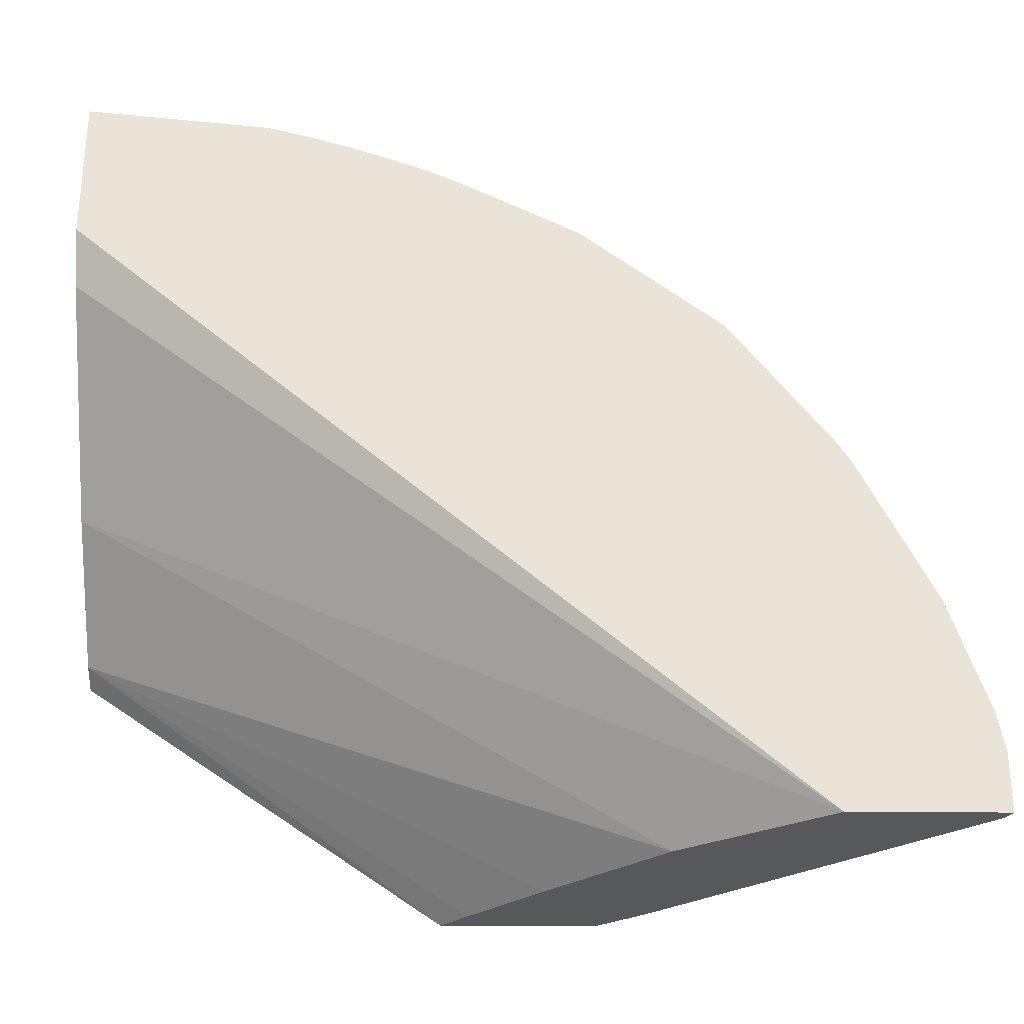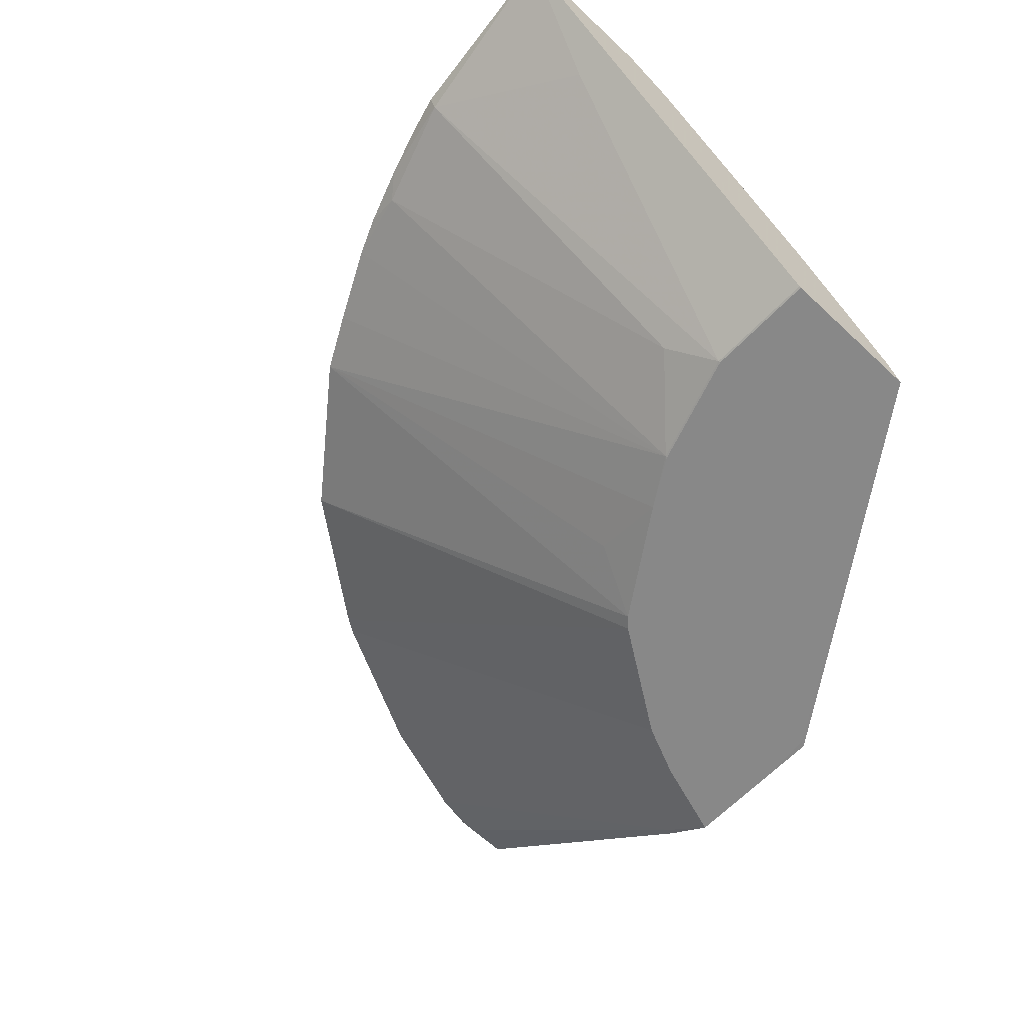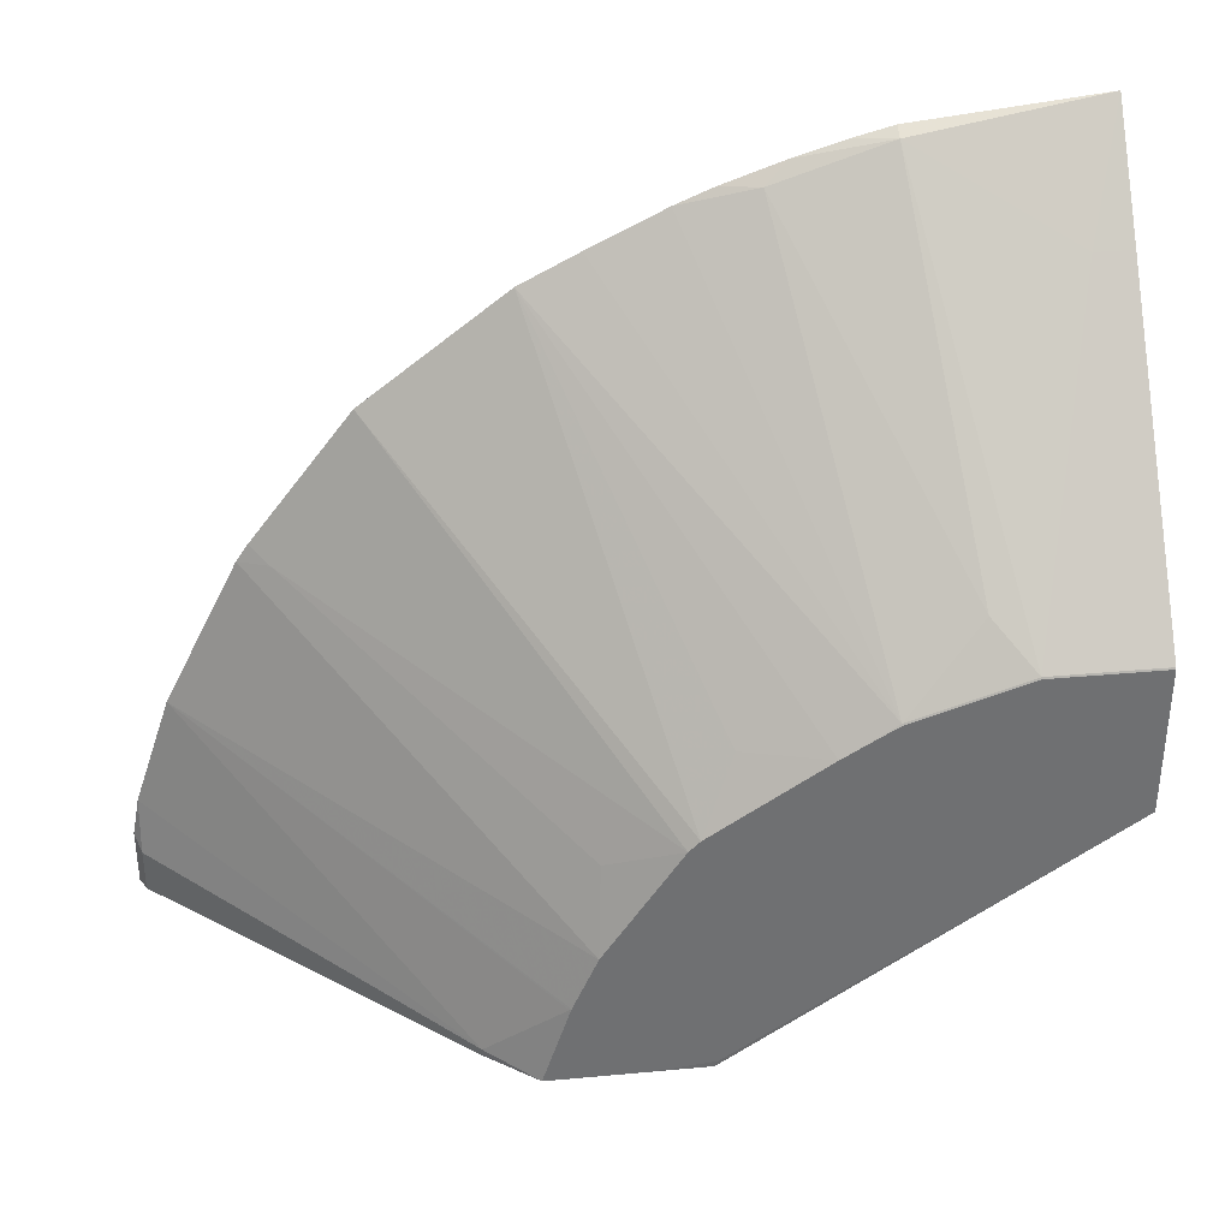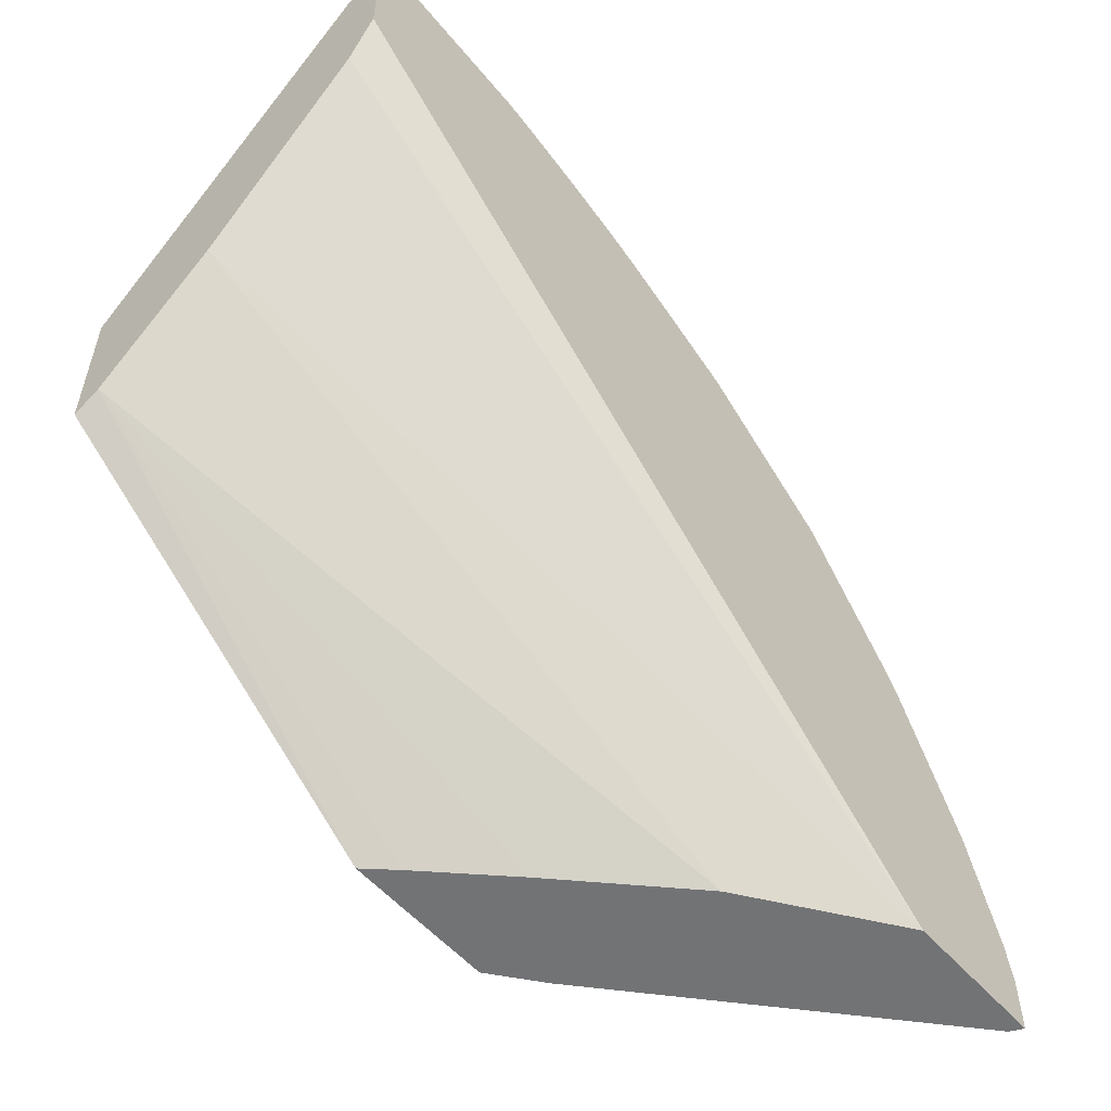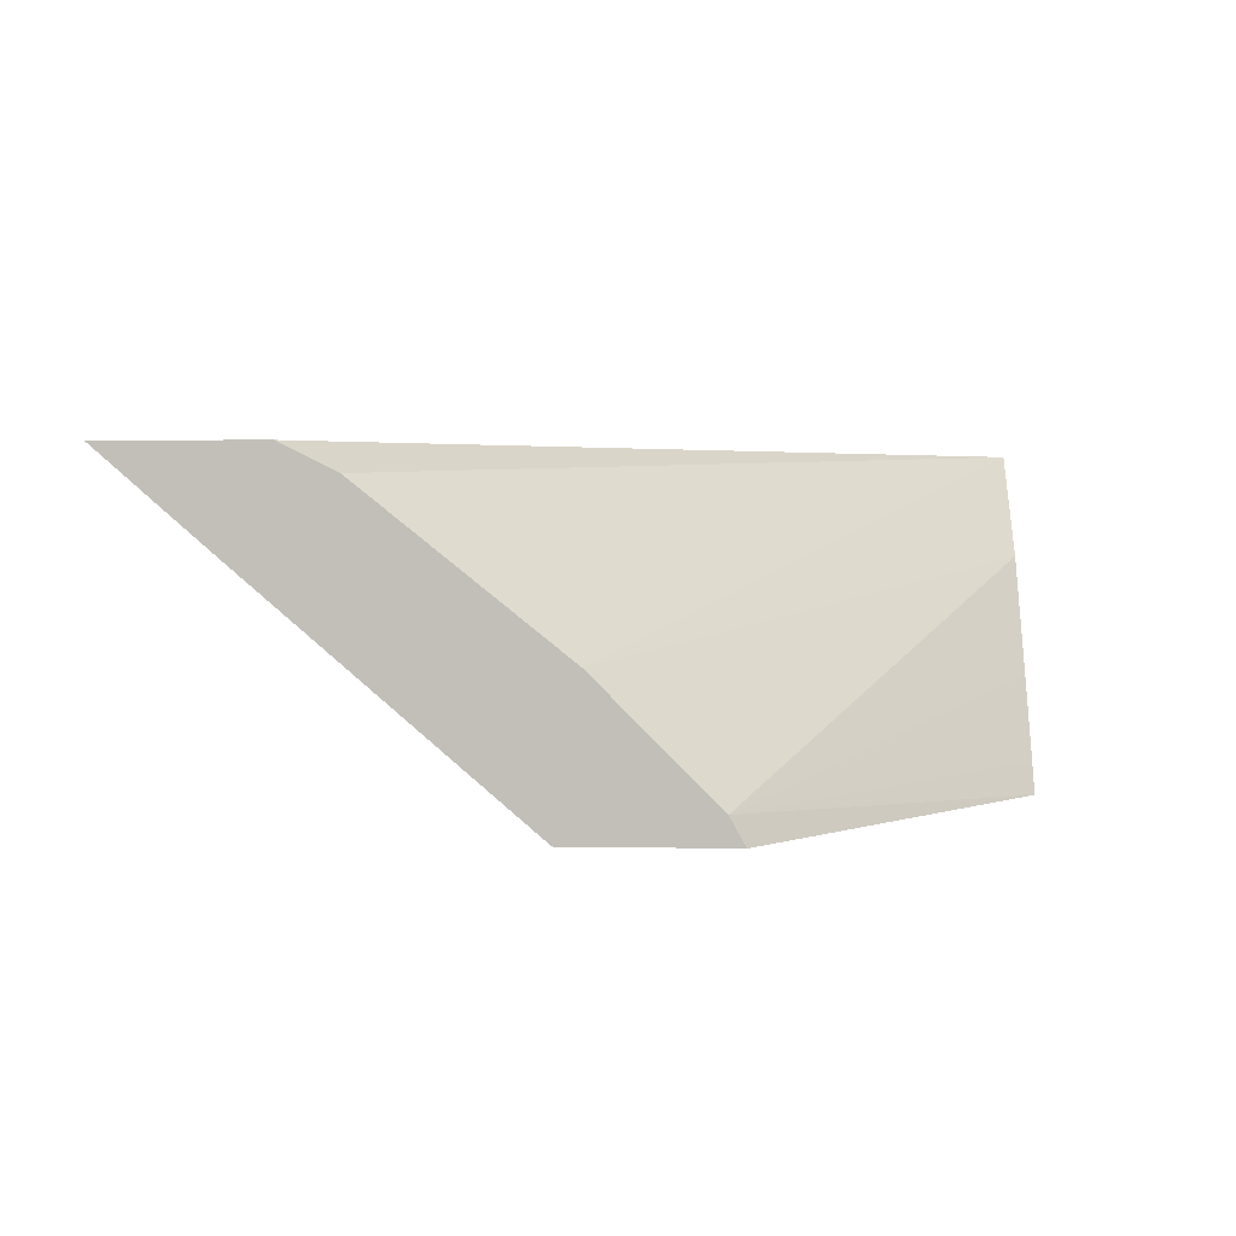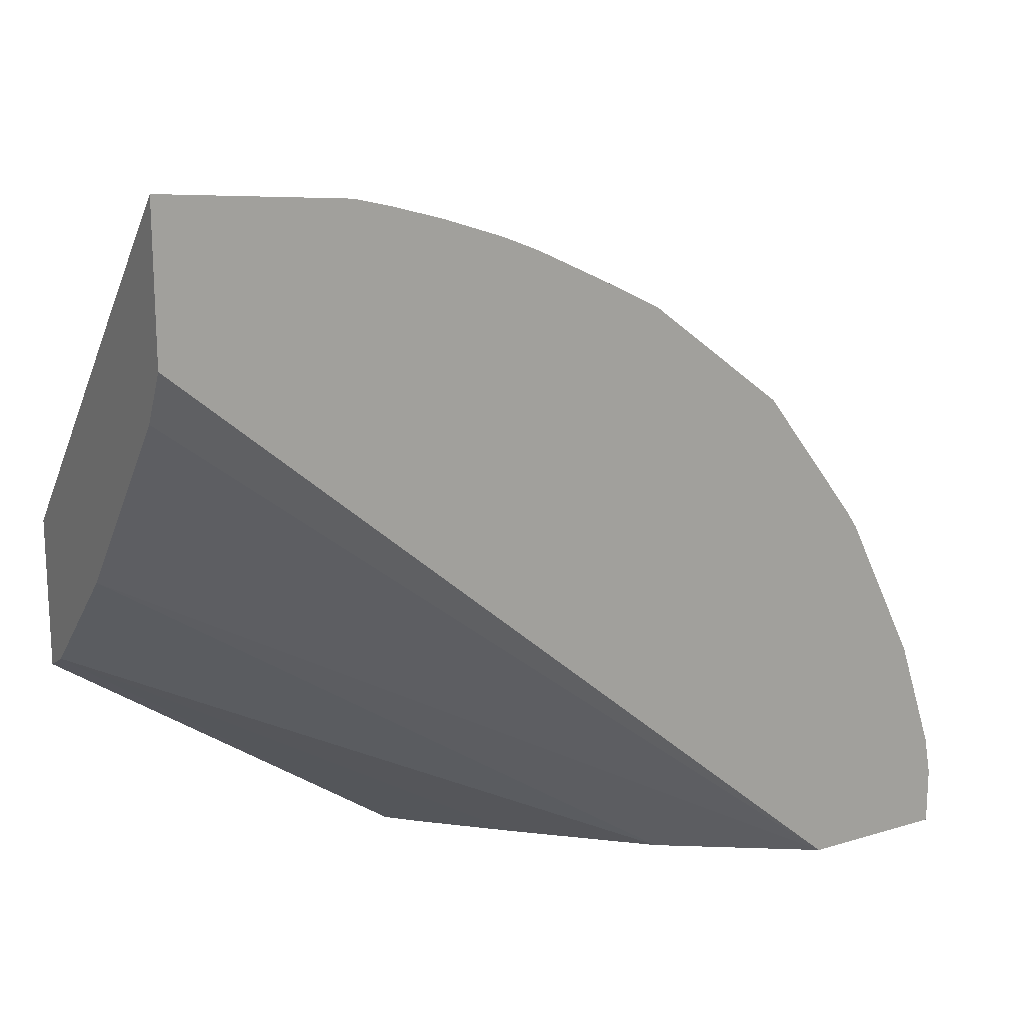
<metadata>
{"format":"obj","ext":"obj","renderer":"f3d","projection":"perspective","resolution":1024,"background":"white","views":[{"elev":-28.8,"azim":179.3,"up":"+Z"},{"elev":-62.8,"azim":46.5,"up":"+Y"},{"elev":35.6,"azim":-6.9,"up":"+Z"},{"elev":-55.8,"azim":130.6,"up":"+Z"},{"elev":2.6,"azim":94.0,"up":"+Y"},{"elev":17.3,"azim":149.0,"up":"+Z"}]}
</metadata>
<code>
v -0.4806 0.04127 0.07113
v -0.4806 0.04134 0.07134
v -0.48 0.04134 0.07113
v -0.4769 0.03406 0.07113
v -0.4806 0.04134 0.1027
v -0.3988 0.04134 0.07113
v -0.4769 0.03406 0.09541
v -0.3134 -0.109 0.07113
v -0.4765 0.04134 0.1245
v -0.3202 -0.01364 0.07113
v -0.000202 0.04134 0.4098
v -0.000202 0.04082 0.4087
v -0.000202 0.02725 0.3815
v -0.000202 -0.0545 0.2794
v -0.3134 -0.109 0.07496
v -0.2863 -0.1299 0.07113
v -0.4561 0.04134 0.1858
v -0.2577 -0.07375 0.07113
v -0.000202 -0.1158 0.2181
v -0.000202 0.04134 0.4915
v -0.2726 -0.1295 0.1159
v -0.2338 -0.1299 0.07113
v -0.2716 -0.1299 0.1168
v -0.4357 0.04134 0.2267
v -0.2584 -0.1299 0.1468
v -0.2169 -0.1146 0.07113
v -0.000202 -0.1299 0.2103
v -0.2025 -0.1299 0.07113
v -0.1022 0.04134 0.4806
v -0.1022 0.03406 0.477
v -0.02047 -0.006817 0.4361
v -0.000202 -0.006817 0.4361
v -0.2008 -0.1299 0.07451
v -0.4152 0.04134 0.2676
v -0.2176 -0.1299 0.2081
v -0.2555 -0.1124 0.1891
v -0.3986 0.03066 0.2709
v -0.000202 -0.1299 0.292
v -0.1227 0.04134 0.4751
v -0.0818 -0.109 0.3134
v -0.06134 -0.1295 0.293
v -0.1511 0.04134 0.4664
v -0.1635 0.03406 0.4565
v -0.000202 -0.1295 0.293
v -0.02047 -0.1295 0.293
v -0.4088 0.04134 0.2772
v -0.3539 0.04134 0.3493
v -0.2117 -0.1299 0.214
v -0.000202 -0.1295 0.2929
v -0.06134 -0.1299 0.292
v -0.1227 -0.1295 0.2726
v -0.1227 -0.1299 0.2716
v -0.184 0.04134 0.4547
v -0.1951 0.04134 0.4499
v -0.2045 0.04134 0.4459
v -0.2769 0.04134 0.409
v -0.1504 -0.1299 0.2548
v -0.1942 -0.1124 0.2504
v -0.1241 -0.1299 0.2709
v -0.2453 0.04134 0.4255
f 22 28 33
f 24 25 34
f 25 35 36
f 25 36 37
f 25 37 34
f 30 40 41
f 29 39 30
f 30 41 31
f 30 39 42
f 30 42 43
f 20 31 32
f 27 33 28
f 20 30 31
f 16 59 57
f 19 28 26
f 19 27 28
f 18 19 26
f 17 25 24
f 17 23 25
f 17 21 23
f 16 23 21
f 16 25 23
f 16 35 25
f 16 48 35
f 16 57 48
f 30 43 40
f 20 29 30
f 31 41 45
f 51 56 57
f 32 45 44
f 56 58 57
f 16 52 59
f 51 60 56
f 51 55 60
f 51 59 52
f 51 57 59
f 48 58 56
f 48 57 58
f 47 48 56
f 44 45 49
f 43 55 51
f 43 54 55
f 31 45 32
f 43 53 54
f 41 52 50
f 41 51 52
f 40 51 41
f 40 43 51
f 38 41 50
f 38 45 41
f 38 49 45
f 37 47 46
f 35 48 47
f 35 37 36
f 35 47 37
f 34 37 46
f 42 53 43
f 16 50 52
f 16 27 38
f 1 6 10
f 2 42 39
f 2 53 42
f 2 54 53
f 2 55 54
f 2 60 55
f 2 56 60
f 2 47 56
f 2 46 47
f 2 34 46
f 2 17 24
f 2 9 17
f 2 5 9
f 2 7 5
f 2 4 7
f 1 4 2
f 1 8 4
f 1 16 8
f 1 22 16
f 1 28 22
f 1 26 28
f 1 18 26
f 1 10 18
f 16 38 50
f 1 3 6
f 1 2 3
f 2 39 29
f 2 29 20
f 2 24 34
f 2 11 6
f 16 33 27
f 2 20 11
f 15 21 17
f 15 16 21
f 11 13 12
f 11 14 13
f 11 19 14
f 11 27 19
f 11 38 27
f 11 49 38
f 11 44 49
f 11 32 44
f 11 20 32
f 16 22 33
f 10 14 19
f 10 19 18
f 2 6 3
f 4 15 7
f 5 7 9
f 6 11 12
f 6 12 13
f 4 8 15
f 6 14 10
f 7 15 9
f 8 16 15
f 9 15 17
f 6 13 14

</code>
